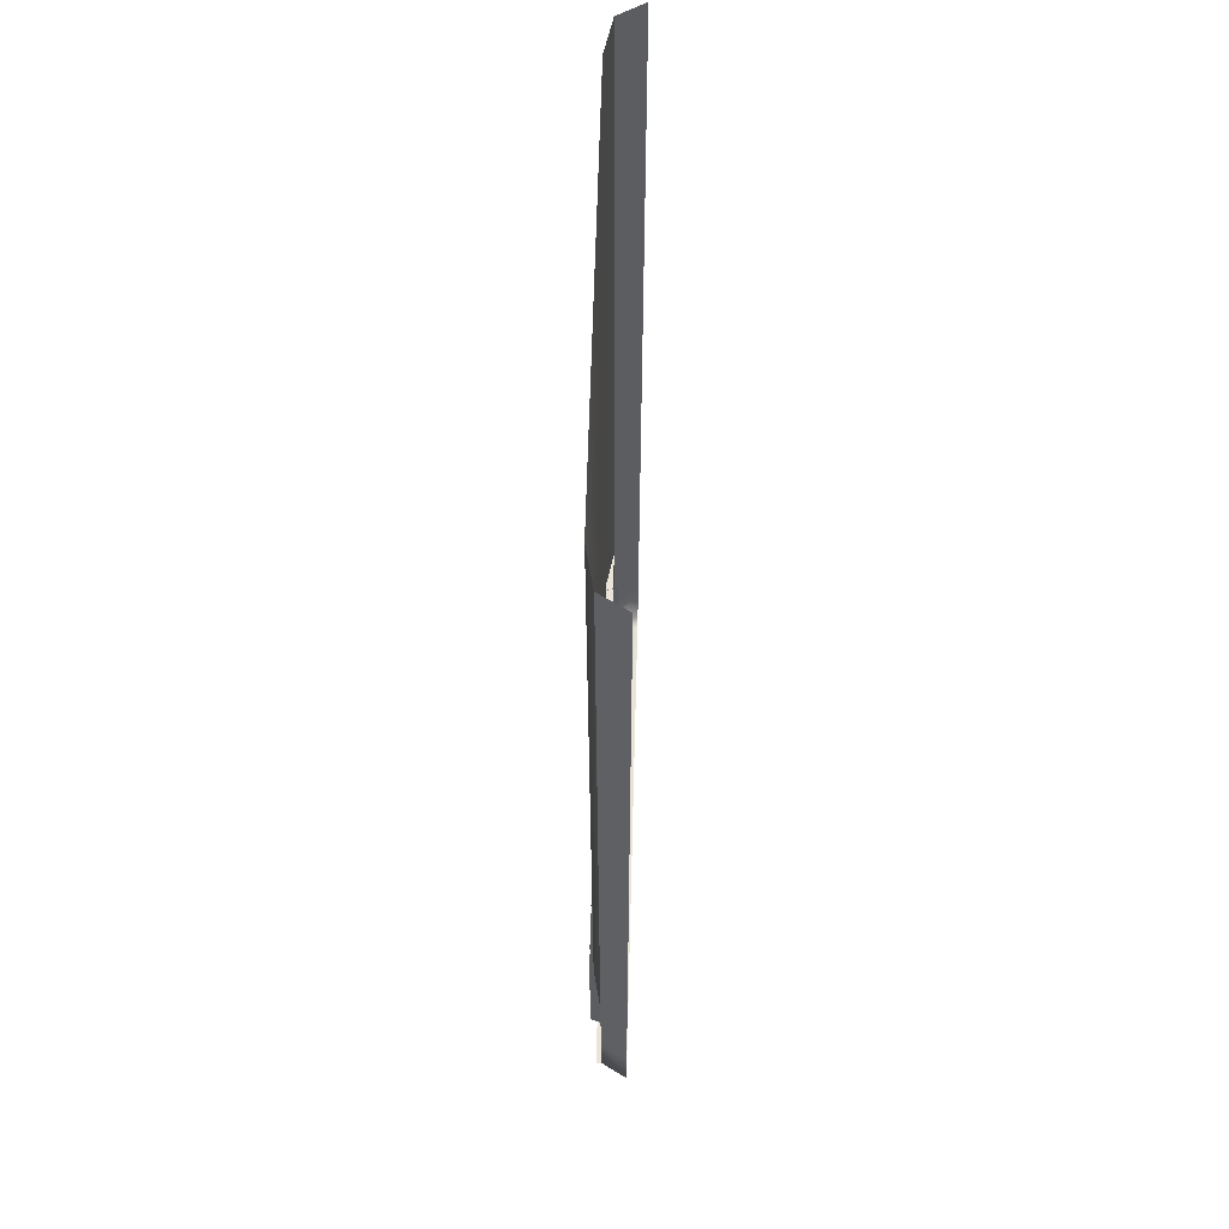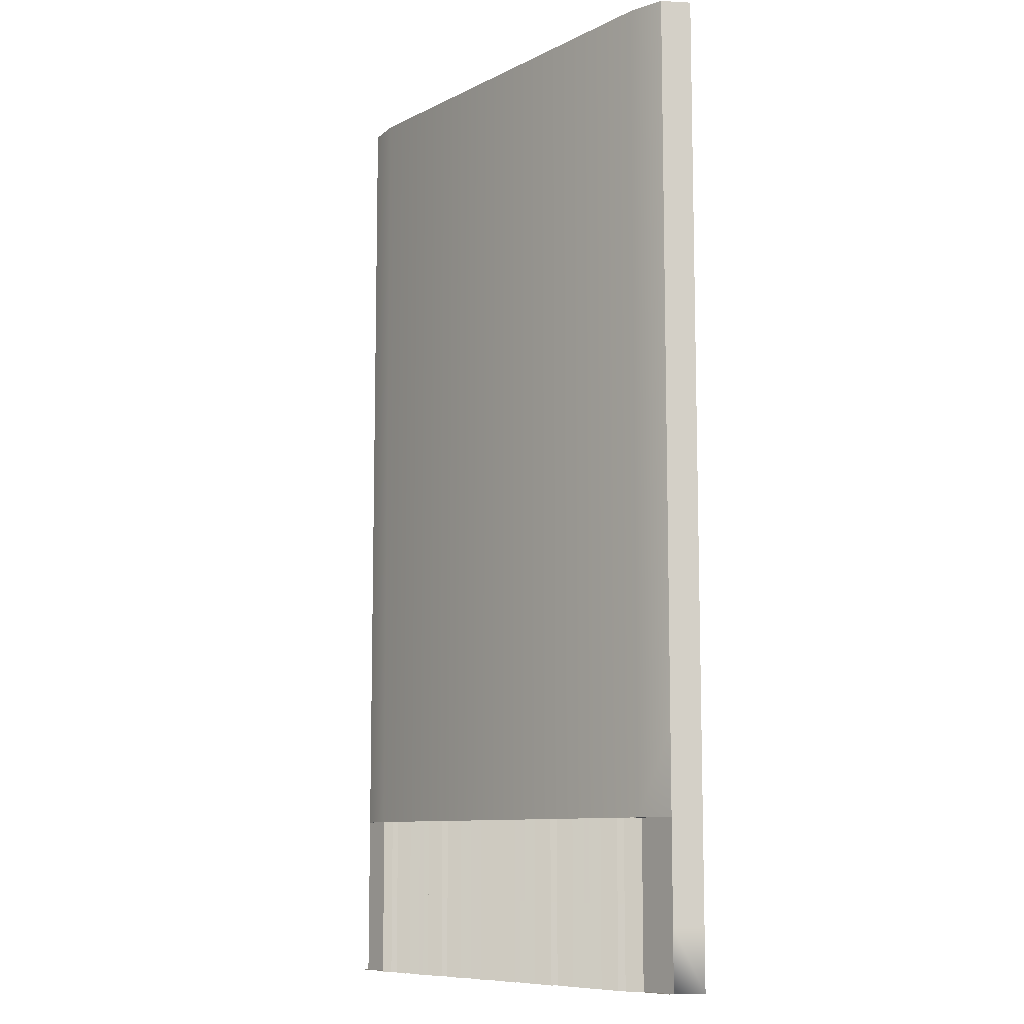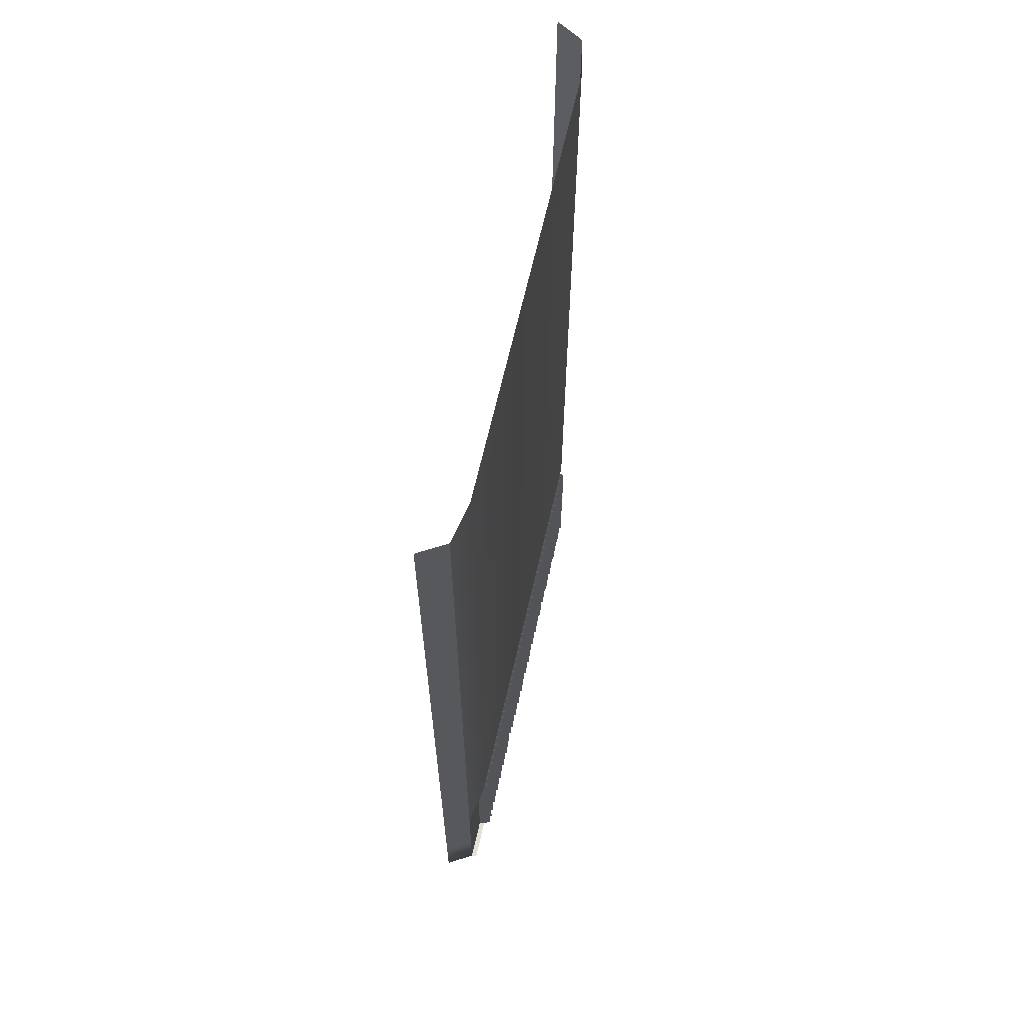
<metadata>
{"format":"obj","ext":"obj","renderer":"f3d","projection":"perspective","resolution":1024,"background":"white","views":[{"elev":61.2,"azim":-88.5,"up":"+Z"},{"elev":-9.5,"azim":-128.2,"up":"+Z"},{"elev":65.8,"azim":102.9,"up":"+Z"}]}
</metadata>
<code>
v  -14 0.2 0
v  0.0048 0.2 -0
v  0.0068 0.2 -5.333
v  -14 0.2 -5.333
v  14 0.2 -0
v  16.5 -0.3 -0
v  16.5 -0.3 -5.333
v  14 0.2 -5.333
v  -16.5 -0.3 0
v  -16.5 -0.3 5.333
v  -14 0.2 5.333
v  -14 0.2 32
v  -0.007 0.2 32
v  -0.005 0.2 26.67
v  -14 0.2 26.67
v  -0.003 0.2 21.33
v  -14 0.2 21.33
v  -0.001 0.2 16
v  -14 0.2 16
v  0.0008 0.2 10.67
v  -14 0.2 10.67
v  0.0028 0.2 5.333
v  0.0126 0.2 -21.33
v  -14 0.2 -21.33
v  -14 0.2 -16
v  0.0106 0.2 -16
v  -14 0.2 -10.67
v  0.0088 0.2 -10.67
v  14 0.2 32
v  16.5 -0.3 32
v  16.5 -0.3 26.67
v  14 0.2 26.67
v  16.5 -0.3 21.33
v  14 0.2 21.33
v  16.5 -0.3 16
v  14 0.2 16
v  16.5 -0.3 10.67
v  14 0.2 10.67
v  16.5 -0.3 5.333
v  14 0.2 5.333
v  16.5 -0.3 -21.33
v  14 0.2 -21.33
v  14 0.2 -16
v  16.5 -0.3 -16
v  14 0.2 -10.67
v  16.5 -0.3 -10.67
v  -16.5 -0.3 -16
v  -16.41 -0.3 -21.33
v  -16.5 -0.3 -21.33
v  -16.5 -0.3 -10.67
v  -16.5 -0.3 -5.333
v  -16.5 -0.3 32
v  -16.5 -0.3 26.67
v  -16.5 -0.3 21.33
v  -16.5 -0.3 16
v  -16.5 -0.3 10.67
v  0.5906 -0.3 -21.33
v  -0.0025 -0.3002 -21.33
v  -0.6006 -0.3 -21.33
v  -15.37 -0.3 -21.33
v  -4.32 -0.3 -21.33
v  -3.767 -0.3 -21.33
v  -3.208 -0.3 -21.33
v  -2.663 -0.3 -21.33
v  -1.132 -0.3 -21.33
v  1.122 -0.3 -21.33
v  1.653 -0.3 -21.33
v  3.198 -0.3 -21.33
v  3.757 -0.3 -21.33
v  4.31 -0.3 -21.33
v  15.9 -0.3 -21.33
v  15.36 -0.3 -21.33
v  -16.5 0.05 -32
v  -16.5 -0.3 -32
v  16.5 -0.3 -32
v  16.5 0.05 -32
v  -8.204 -0.3 -32
v  -8.478 0.5 -32
v  -8.479 0.5 -26.67
v  -8.203 -0.3 -26.67
v  -7.128 -0.3 -26.67
v  -6.861 0.5 -26.67
v  -6.862 0.5 -32
v  -7.131 -0.3 -32
v  -6.596 -0.3 -26.67
v  -6.329 0.5 -26.67
v  -6.338 0.4841 -32
v  -6.599 -0.3 -32
v  -7.662 -0.3 -32
v  -7.925 0.5 -32
v  -7.923 0.5 -26.67
v  -7.659 -0.3 -26.67
v  -7.393 0.5 -32
v  -7.392 0.5 -26.67
v  -8.758 -0.3 -32
v  -8.758 -0.3 -26.67
v  -5.995 -0.3003 -26.67
v  -5.665 0.5 -26.67
v  -5.654 0.4841 -32
v  -5.997 -0.3003 -32
v  -3.798 -0.3 -32
v  -3.796 -0.3 -26.67
v  -3.517 0.5 -26.67
v  -3.518 0.5 -32
v  -0.7961 0.5 -26.67
v  -0.7946 0.5 -32
v  -1.063 -0.3 -32
v  -1.063 -0.3 -26.67
v  -4.871 -0.3 -26.67
v  -4.871 -0.3 -32
v  -5.134 0.5 -32
v  -5.135 0.5 -26.67
v  -2.136 -0.3 -26.67
v  -2.138 -0.3 -32
v  -2.412 0.5 -32
v  -2.41 0.5 -26.67
v  -1.595 -0.3 -26.67
v  -1.595 -0.3 -32
v  -1.858 0.5 -32
v  -1.86 0.5 -26.67
v  -1.328 0.5 -26.67
v  -1.326 0.5 -32
v  -0.2628 0.5 -32
v  -0.2643 0.5 -26.67
v  0.0001 -0.3 -26.67
v  0.0001 -0.3 -32
v  -0.5317 -0.3 -32
v  -0.5317 -0.3 -26.67
v  -5.402 -0.3 -26.67
v  -5.402 -0.3 -32
v  -4.34 -0.3 -32
v  -4.34 -0.3 -26.67
v  -4.073 0.5 -26.67
v  -4.071 0.5 -32
v  -4.603 0.5 -32
v  -4.604 0.5 -26.67
v  -3.244 -0.3 -32
v  -3.24 -0.3 -26.67
v  -2.961 0.5 -26.67
v  -2.965 0.5 -32
v  -2.687 -0.3 -26.67
v  -2.691 -0.3 -32
v  -8.48 0.5 -21.33
v  -8.201 -0.3 -21.33
v  -7.125 -0.3 -21.33
v  -6.859 0.5 -21.33
v  -6.594 -0.3 -21.33
v  -6.328 0.5 -21.33
v  -7.922 0.5 -21.33
v  -7.656 -0.3 -21.33
v  -7.39 0.5 -21.33
v  -8.76 -0.3 -21.33
v  -5.995 -0.3002 -21.33
v  -5.665 0.5 -21.33
v  -3.795 -0.3 -21.33
v  -3.516 0.5 -21.33
v  -0.7975 0.5 -21.33
v  -1.063 -0.3 -21.33
v  -4.871 -0.3 -21.33
v  -5.137 0.5 -21.33
v  -2.135 -0.3 -21.33
v  -2.409 0.5 -21.33
v  -1.595 -0.3 -21.33
v  -1.861 0.5 -21.33
v  -1.329 0.5 -21.33
v  -0.2658 0.5 -21.33
v  0.0001 -0.3 -21.33
v  -0.5317 -0.3 -21.33
v  -5.402 -0.3 -21.33
v  -4.34 -0.3 -21.33
v  -4.074 0.5 -21.33
v  -4.606 0.5 -21.33
v  -3.236 -0.3 -21.33
v  -2.957 0.5 -21.33
v  -2.683 -0.3 -21.33
v  -15 -0.3 -21.33
v  -15 -0.3 -26.67
v  -16.5 -0.3 -26.67
v  -6 -0.3 -26.67
v  -3 -0.3 -26.67
v  -3 -0.3 -21.33
v  -15 -0.3 -32
v  -6 -0.3 -32
v  -3 -0.3 -32
v  3.793 -0.3 -32
v  3.519 0.5 -32
v  3.518 0.5 -26.67
v  3.794 -0.3 -26.67
v  0.797 0.5 -26.67
v  1.061 -0.3 -26.67
v  1.058 -0.3 -32
v  0.7955 0.5 -32
v  4.869 -0.3 -26.67
v  5.136 0.5 -26.67
v  5.135 0.5 -32
v  4.866 -0.3 -32
v  2.134 -0.3 -26.67
v  2.411 0.5 -26.67
v  2.412 0.5 -32
v  2.133 -0.3 -32
v  1.593 -0.3 -26.67
v  1.861 0.5 -26.67
v  1.859 0.5 -32
v  1.59 -0.3 -32
v  1.329 0.5 -26.67
v  1.327 0.5 -32
v  0.2637 0.5 -32
v  -0.0021 -0.3 -32
v  -0.0021 -0.3 -26.67
v  0.2652 0.5 -26.67
v  0.5296 -0.3 -32
v  0.5296 -0.3 -26.67
v  5.4 -0.3 -26.67
v  5.668 0.5 -26.67
v  5.659 0.4841 -32
v  5.397 -0.3 -32
v  4.335 -0.3 -32
v  4.072 0.5 -32
v  4.074 0.5 -26.67
v  4.338 -0.3 -26.67
v  4.604 0.5 -32
v  4.605 0.5 -26.67
v  3.239 -0.3 -32
v  2.966 0.5 -32
v  2.962 0.5 -26.67
v  3.238 -0.3 -26.67
v  2.685 -0.3 -26.67
v  2.686 -0.3 -32
v  6.002 -0.3003 -26.67
v  6.332 0.5 -26.67
v  6.343 0.4841 -32
v  6 -0.3003 -32
v  8.199 -0.3 -32
v  8.2 -0.3 -26.67
v  8.48 0.5 -26.67
v  8.479 0.5 -32
v  7.126 -0.3 -26.67
v  7.126 -0.3 -32
v  6.863 0.5 -32
v  6.862 0.5 -26.67
v  6.595 -0.3 -26.67
v  6.595 -0.3 -32
v  7.657 -0.3 -32
v  7.657 -0.3 -26.67
v  7.924 0.5 -26.67
v  7.926 0.5 -32
v  7.394 0.5 -32
v  7.393 0.5 -26.67
v  8.757 -0.3 -26.67
v  8.752 -0.3 -32
v  3.517 0.5 -21.33
v  3.796 -0.3 -21.33
v  0.7984 0.5 -21.33
v  1.064 -0.3 -21.33
v  4.872 -0.3 -21.33
v  5.138 0.5 -21.33
v  2.136 -0.3 -21.33
v  2.41 0.5 -21.33
v  1.596 -0.3 -21.33
v  1.862 0.5 -21.33
v  1.33 0.5 -21.33
v  0.2667 0.5 -21.33
v  0.5326 -0.3 -21.33
v  5.403 -0.3 -21.33
v  5.669 0.5 -21.33
v  4.075 0.5 -21.33
v  4.341 -0.3 -21.33
v  4.606 0.5 -21.33
v  2.958 0.5 -21.33
v  3.237 -0.3 -21.33
v  2.684 -0.3 -21.33
v  6.001 -0.3002 -21.33
v  6.332 0.5 -21.33
v  8.202 -0.3 -21.33
v  8.481 0.5 -21.33
v  7.126 -0.3 -21.33
v  6.86 0.5 -21.33
v  6.595 -0.3 -21.33
v  7.657 -0.3 -21.33
v  7.923 0.5 -21.33
v  7.391 0.5 -21.33
v  8.761 -0.3 -21.33
v  2.998 -0.3 -21.33
v  2.998 -0.3 -26.67
v  5.997 -0.3 -26.67
v  15 -0.3 -26.67
v  15 -0.3 -21.33
v  16.5 -0.3 -26.67
v  2.998 -0.3 -32
v  5.997 -0.3 -32
v  15 -0.3 -32
v  17.5 -2 32
v  16.5 -0.3 28
v  17.5 -2 28
v  16.5 -0.3 24
v  17.5 -2 24
v  16.5 -0.3 20
v  17.5 -2 20
v  17.5 -2 16
v  16.5 -0.3 12
v  17.5 -2 12
v  16.5 -0.3 8
v  17.5 -2 8
v  16.5 -0.3 4
v  17.5 -2 4
v  17.5 -2 -0
v  16.5 -0.3 -4
v  17.5 -2 -4
v  16.5 -0.3 -8
v  17.5 -2 -8
v  16.5 -0.3 -12
v  17.5 -2 -12
v  17.5 -2 -16
v  16.5 -0.3 -20
v  17.5 -2 -20
v  16.5 -0.3 -24
v  17.5 -2 -24
v  16.5 -0.3 -28
v  17.5 -2 -28
v  17.5 -2 -32
v  -17.5 -2 28
v  -17.5 -2 32
v  -16.5 -0.3 28
v  -17.5 -2 24
v  -16.5 -0.3 24
v  -17.5 -2 20
v  -16.5 -0.3 20
v  -17.5 -2 16
v  -17.5 -2 12
v  -16.5 -0.3 12
v  -17.5 -2 8
v  -16.5 -0.3 8
v  -17.5 -2 4
v  -16.5 -0.3 4
v  -17.5 -2 0
v  -17.5 -2 -4
v  -16.5 -0.3 -4
v  -17.5 -2 -8
v  -16.5 -0.3 -8
v  -17.5 -2 -12
v  -16.5 -0.3 -12
v  -17.5 -2 -16
v  -17.5 -2 -20
v  -16.5 -0.3 -20
v  -17.5 -2 -24
v  -16.5 -0.3 -24
v  -17.5 -2 -28
v  -16.5 -0.3 -28
v  -17.5 -2 -32
v  -16.5 -0.3 -32
v  -16.5 -2 -32
v  -13 -0.3 -32
v  -13 -2 -32
v  -0 -0.3 -32
v  -0 -2 -32
v  13 -0.3 -32
v  13 -2 -32
v  16.5 -2 -32
v  9.869 -0.3 -32
v  9.595 0.5 -32
v  9.594 0.5 -26.67
v  9.871 -0.3 -26.67
v  10.95 -0.3 -26.67
v  11.21 0.5 -26.67
v  11.21 0.5 -32
v  10.94 -0.3 -32
v  11.48 -0.3 -26.67
v  11.74 0.5 -26.67
v  11.73 0.4841 -32
v  11.47 -0.3 -32
v  10.41 -0.3 -32
v  10.15 0.5 -32
v  10.15 0.5 -26.67
v  10.41 -0.3 -26.67
v  10.68 0.5 -32
v  10.68 0.5 -26.67
v  9.316 -0.3 -32
v  9.042 0.5 -32
v  9.038 0.5 -26.67
v  9.315 -0.3 -26.67
v  8.761 -0.3 -26.67
v  8.763 -0.3 -32
v  12.08 -0.3003 -26.67
v  12.41 0.5 -26.67
v  12.42 0.4841 -32
v  12.08 -0.3003 -32
v  13.2 -0.3 -26.67
v  13.2 -0.3 -32
v  12.94 0.5 -32
v  12.94 0.5 -26.67
v  12.67 -0.3 -26.67
v  12.67 -0.3 -32
v  13.47 0.5 -32
v  13.47 0.5 -26.67
v  13.84 -0.6324 -26.67
v  13.84 -0.6285 -32.05
v  9.593 0.5 -21.33
v  9.873 -0.3 -21.33
v  10.95 -0.3 -21.33
v  11.21 0.5 -21.33
v  11.48 -0.3 -21.33
v  11.75 0.5 -21.33
v  10.15 0.5 -21.33
v  10.42 -0.3 -21.33
v  10.68 0.5 -21.33
v  9.034 0.5 -21.33
v  9.314 -0.3 -21.33
v  12.08 -0.3002 -21.33
v  12.41 0.5 -21.33
v  13.2 -0.3 -21.33
v  12.94 0.5 -21.33
v  12.67 -0.3 -21.33
v  13.47 0.5 -21.33
v  13.84 -0.6281 -21.28
v  -13.86 -0.632 -26.67
v  -13.49 0.5 -26.67
v  -13.49 0.5 -32
v  -13.87 -0.6277 -32.05
v  -13.22 -0.3 -26.67
v  -12.95 0.5 -26.67
v  -12.96 0.4841 -32
v  -13.22 -0.3 -32
v  -12.62 -0.3003 -26.67
v  -12.29 0.5 -26.67
v  -12.28 0.4841 -32
v  -12.62 -0.3003 -32
v  -10.42 -0.3 -32
v  -10.42 -0.3 -26.67
v  -10.14 0.5 -26.67
v  -10.14 0.5 -32
v  -11.5 -0.3 -26.67
v  -11.5 -0.3 -32
v  -11.76 0.5 -32
v  -11.76 0.5 -26.67
v  -8.761 -0.3 -26.67
v  -8.762 -0.3 -32
v  -9.036 0.5 -32
v  -9.035 0.5 -26.67
v  -12.03 -0.3 -26.67
v  -12.03 -0.3 -32
v  -10.96 -0.3 -32
v  -10.96 -0.3 -26.67
v  -10.7 0.5 -26.67
v  -10.7 0.5 -32
v  -11.23 0.5 -32
v  -11.23 0.5 -26.67
v  -9.869 -0.3 -32
v  -9.865 -0.3 -26.67
v  -9.585 0.5 -26.67
v  -9.589 0.5 -32
v  -9.312 -0.3 -26.67
v  -9.316 -0.3 -32
v  -13.86 -0.6281 -21.28
v  -13.48 0.5 -21.33
v  -13.22 -0.3 -21.33
v  -12.95 0.5 -21.33
v  -12.62 -0.3002 -21.33
v  -12.29 0.5 -21.33
v  -10.42 -0.3 -21.33
v  -10.14 0.5 -21.33
v  -11.5 -0.3 -21.33
v  -11.76 0.5 -21.33
v  -9.034 0.5 -21.33
v  -12.03 -0.3 -21.33
v  -10.96 -0.3 -21.33
v  -10.7 0.5 -21.33
v  -11.23 0.5 -21.33
v  -9.861 -0.3 -21.33
v  -9.582 0.5 -21.33
v  -9.308 -0.3 -21.33
g Elevated_LevelCrossing_Pavement001
f 1 2 3 4
f 5 6 7 8
f 1 9 10 11
f 12 13 14 15
f 15 14 16 17
f 17 16 18 19
f 19 18 20 21
f 21 20 22 11
f 1 11 22 2
f 23 24 25 26
f 25 27 28 26
f 27 4 3 28
f 29 30 31 32
f 32 31 33 34
f 34 33 35 36
f 36 35 37 38
f 38 37 39 40
f 40 39 6 5
f 41 42 43 44
f 44 43 45 46
f 46 45 8 7
f 25 24 47
f 24 48 49 47
f 25 47 50 27
f 27 50 51 4
f 4 51 9 1
f 52 12 15 53
f 53 15 17 54
f 54 17 19 55
f 55 19 21 56
f 56 21 11 10
f 29 32 14 13
f 32 34 16 14
f 34 36 18 16
f 36 38 20 18
f 38 40 22 20
f 40 5 2 22
f 5 8 3 2
f 8 45 28 3
f 45 43 26 28
f 43 42 23 26
f 57 58 59 24
f 60 48 24
f 61 60 24 62
f 63 62 24 64
f 65 64 24 59
f 66 57 24 67
f 68 67 24
f 69 68 24 70
f 24 71 72 70
f 23 41 71 24
f 41 23 42
f 73 74 75 76
f 77 78 79 80
f 81 82 83 84
f 85 86 87 88
f 82 85 88 83
f 89 90 91 92
f 93 89 92 94
f 84 93 94 81
f 78 95 96 79
f 80 91 90 77
f 97 98 99 100
f 86 97 100 87
f 101 102 103 104
f 105 106 107 108
f 109 110 111 112
f 113 114 115 116
f 117 118 119 120
f 121 122 118 117
f 108 107 122 121
f 123 124 125 126
f 127 128 124 123
f 106 105 128 127
f 129 130 99 98
f 112 111 130 129
f 131 132 133 134
f 135 136 132 131
f 110 109 136 135
f 137 138 139 140
f 104 103 138 137
f 102 101 134 133
f 141 142 140 139
f 116 115 142 141
f 114 113 120 119
f 80 79 143 144
f 145 146 82 81
f 147 148 86 85
f 146 147 85 82
f 92 91 149 150
f 94 92 150 151
f 81 94 151 145
f 79 96 152 143
f 144 149 91 80
f 153 154 98 97
f 148 153 97 86
f 102 155 156 103
f 157 105 108 158
f 159 109 112 160
f 161 113 116 162
f 163 117 120 164
f 165 121 117 163
f 158 108 121 165
f 124 166 167 125
f 128 168 166 124
f 105 157 168 128
f 169 129 98 154
f 160 112 129 169
f 132 170 171 133
f 136 172 170 132
f 109 159 172 136
f 138 173 174 139
f 103 156 173 138
f 155 102 133 171
f 175 141 139 174
f 162 116 141 175
f 113 161 164 120
f 49 176 177
f 177 178 49
f 179 177 176 153
f 180 179 153 181
f 181 167 125
f 125 180 181
f 178 177 182
f 182 74 178
f 183 182 177 179
f 184 183 179 180
f 180 125 126
f 126 184 180
f 185 186 187 188
f 189 190 191 192
f 193 194 195 196
f 197 198 199 200
f 201 202 203 204
f 205 201 204 206
f 190 205 206 191
f 207 208 209 210
f 211 207 210 212
f 192 211 212 189
f 213 214 215 216
f 194 213 216 195
f 217 218 219 220
f 221 217 220 222
f 196 221 222 193
f 223 224 225 226
f 186 223 226 187
f 188 219 218 185
f 227 225 224 228
f 198 227 228 199
f 200 203 202 197
f 229 230 231 232
f 214 229 232 215
f 233 234 235 236
f 237 238 239 240
f 241 242 231 230
f 240 239 242 241
f 243 244 245 246
f 247 248 244 243
f 238 237 248 247
f 236 235 249 250
f 234 233 246 245
f 188 187 251 252
f 253 254 190 189
f 255 256 194 193
f 257 258 198 197
f 259 260 202 201
f 261 259 201 205
f 254 261 205 190
f 210 209 167 262
f 212 210 262 263
f 189 212 263 253
f 264 265 214 213
f 256 264 213 194
f 220 219 266 267
f 222 220 267 268
f 193 222 268 255
f 226 225 269 270
f 187 226 270 251
f 252 266 219 188
f 271 269 225 227
f 258 271 227 198
f 197 202 260 257
f 272 273 230 229
f 265 272 229 214
f 234 274 275 235
f 276 237 240 277
f 278 241 230 273
f 277 240 241 278
f 244 279 280 245
f 248 281 279 244
f 237 276 281 248
f 235 275 282 249
f 274 234 245 280
f 167 283 284
f 284 209 167
f 285 284 283 272
f 286 285 272 287
f 287 41 288
f 288 286 287
f 209 284 289
f 289 208 209
f 290 289 284 285
f 291 290 285 286
f 286 288 75
f 75 291 286
f 292 293 30
f 293 292 294
f 294 295 293
f 295 294 296
f 296 297 295
f 297 296 298
f 298 35 297
f 35 298 299
f 299 300 35
f 300 299 301
f 301 302 300
f 302 301 303
f 303 304 302
f 304 303 305
f 305 6 304
f 6 305 306
f 306 307 6
f 307 306 308
f 308 309 307
f 309 308 310
f 310 311 309
f 311 310 312
f 312 44 311
f 44 312 313
f 313 314 44
f 314 313 315
f 315 316 314
f 316 315 317
f 317 318 316
f 318 317 319
f 319 75 318
f 75 319 320
f 52 321 322
f 321 52 323
f 323 324 321
f 324 323 325
f 325 326 324
f 326 325 327
f 327 328 326
f 328 327 55
f 55 329 328
f 329 55 330
f 330 331 329
f 331 330 332
f 332 333 331
f 333 332 334
f 334 335 333
f 335 334 9
f 9 336 335
f 336 9 337
f 337 338 336
f 338 337 339
f 339 340 338
f 340 339 341
f 341 342 340
f 342 341 47
f 47 343 342
f 343 47 344
f 344 345 343
f 345 344 346
f 346 347 345
f 347 346 348
f 348 349 347
f 349 348 350
f 349 350 351
f 352 351 350
f 351 352 353
f 354 353 352
f 353 354 355
f 356 355 354
f 355 356 357
f 75 357 356
f 357 75 358
f 320 358 75
f 359 360 361 362
f 363 364 365 366
f 367 368 369 370
f 364 367 370 365
f 371 372 373 374
f 375 371 374 376
f 366 375 376 363
f 377 378 379 380
f 360 377 380 361
f 362 373 372 359
f 381 379 378 382
f 383 384 385 386
f 368 383 386 369
f 387 388 389 390
f 391 392 385 384
f 390 389 392 391
f 393 394 395 396
f 388 387 394 393
f 362 361 397 398
f 399 400 364 363
f 401 402 368 367
f 400 401 367 364
f 374 373 403 404
f 376 374 404 405
f 363 376 405 399
f 380 379 406 407
f 361 380 407 397
f 398 403 373 362
f 282 406 379 381
f 408 409 384 383
f 402 408 383 368
f 410 387 390 411
f 412 391 384 409
f 411 390 391 412
f 395 394 413 414
f 387 410 413 394
f 415 416 417 418
f 419 420 421 422
f 416 419 422 417
f 423 424 425 426
f 420 423 426 421
f 427 428 429 430
f 431 432 433 434
f 435 436 437 438
f 439 440 425 424
f 434 433 440 439
f 441 442 443 444
f 445 446 442 441
f 432 431 446 445
f 447 448 449 450
f 430 429 448 447
f 428 427 444 443
f 451 452 450 449
f 438 437 452 451
f 415 453 454 416
f 455 456 420 419
f 454 455 419 416
f 457 458 424 423
f 456 457 423 420
f 428 459 460 429
f 461 431 434 462
f 152 435 438 463
f 464 439 424 458
f 462 434 439 464
f 442 465 466 443
f 446 467 465 442
f 431 461 467 446
f 448 468 469 449
f 429 460 468 448
f 459 428 443 466
f 470 451 449 469
f 463 438 451 470

</code>
